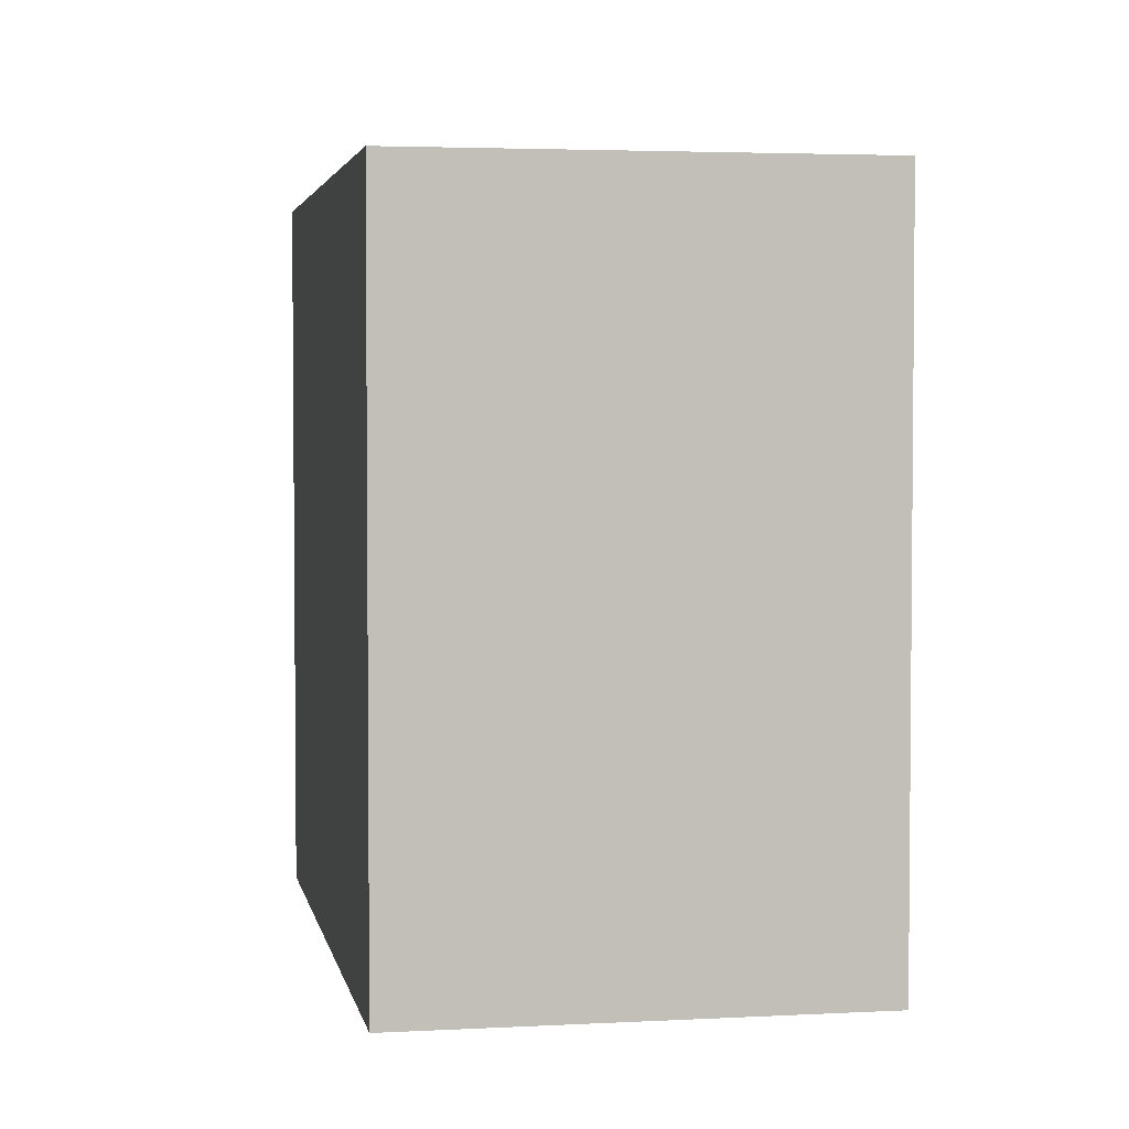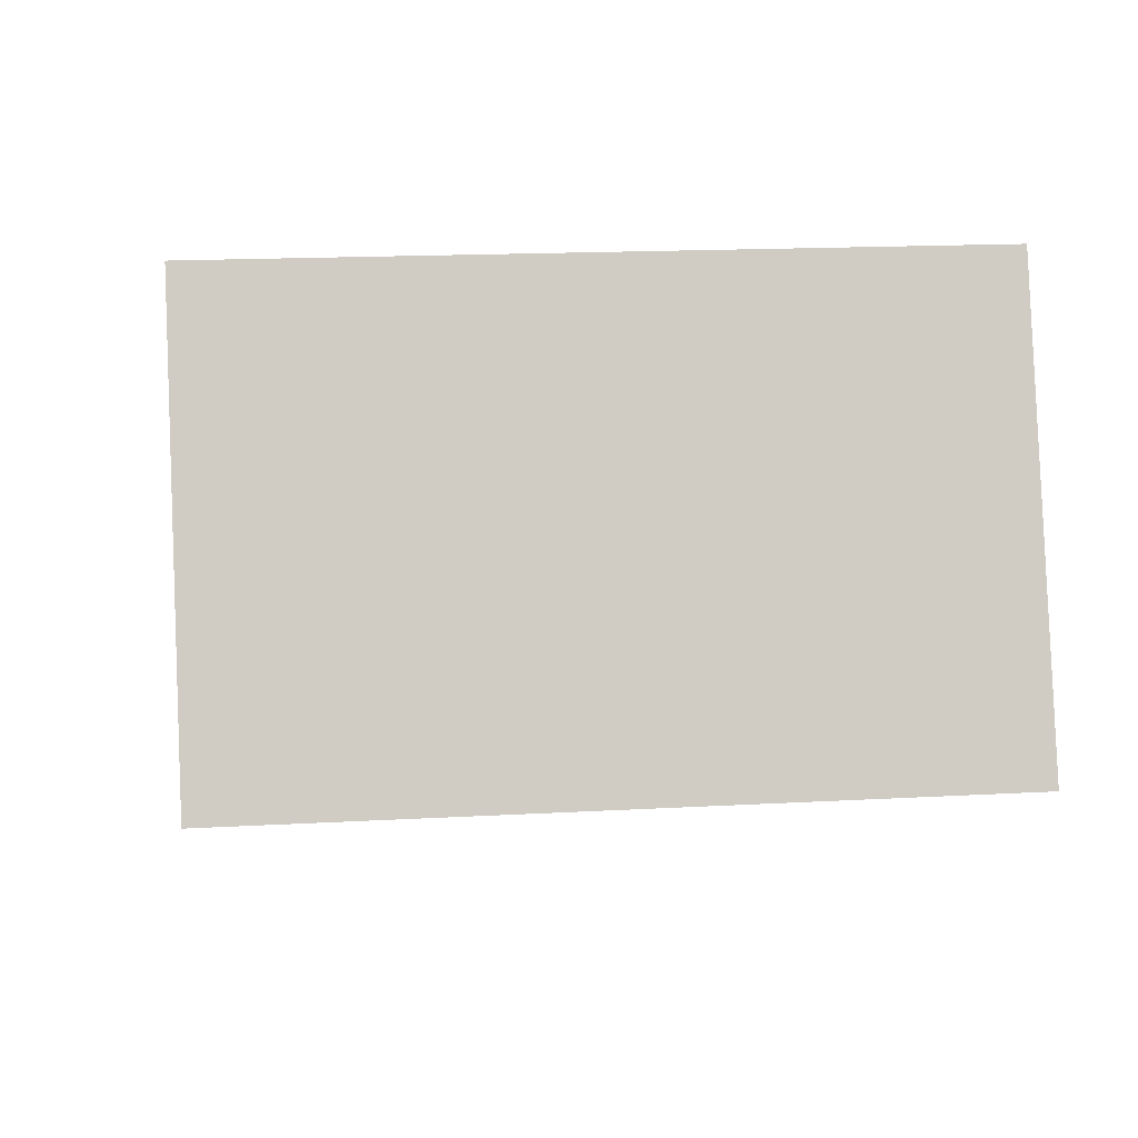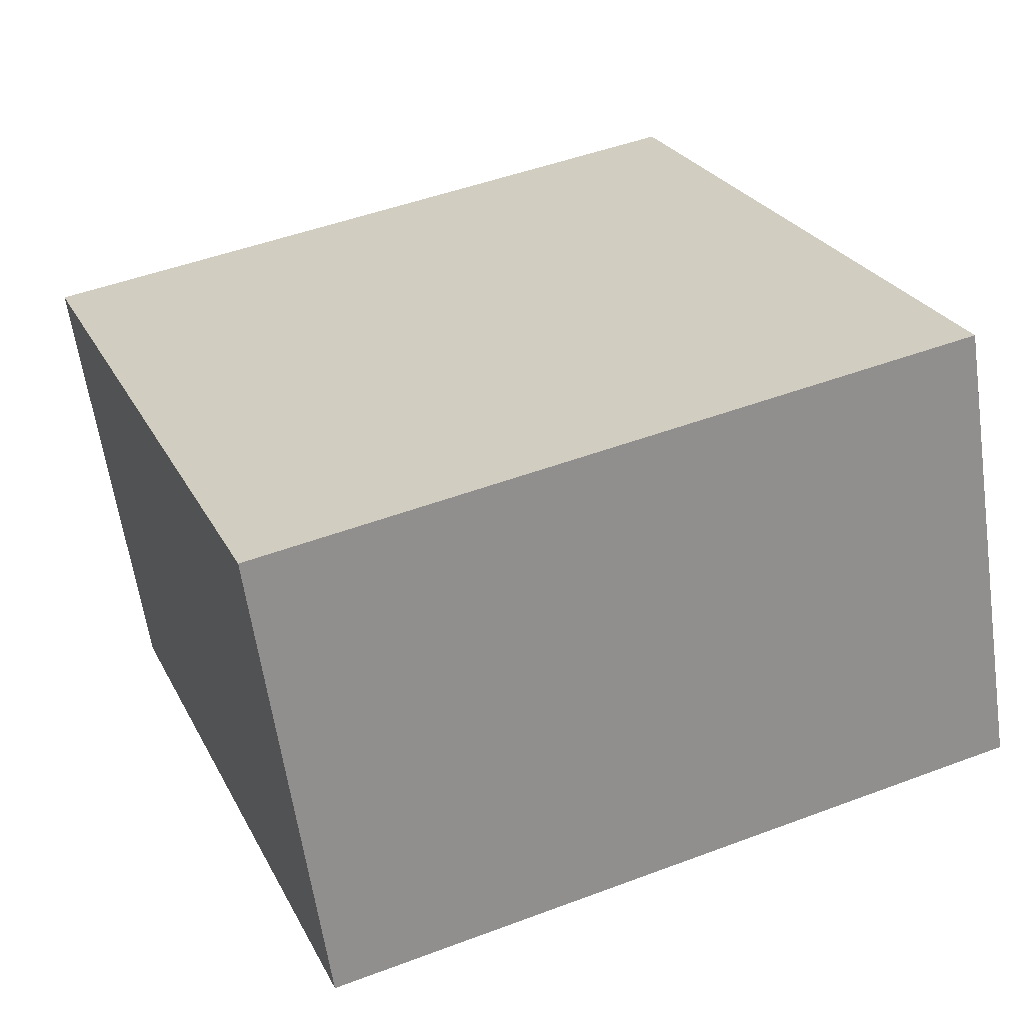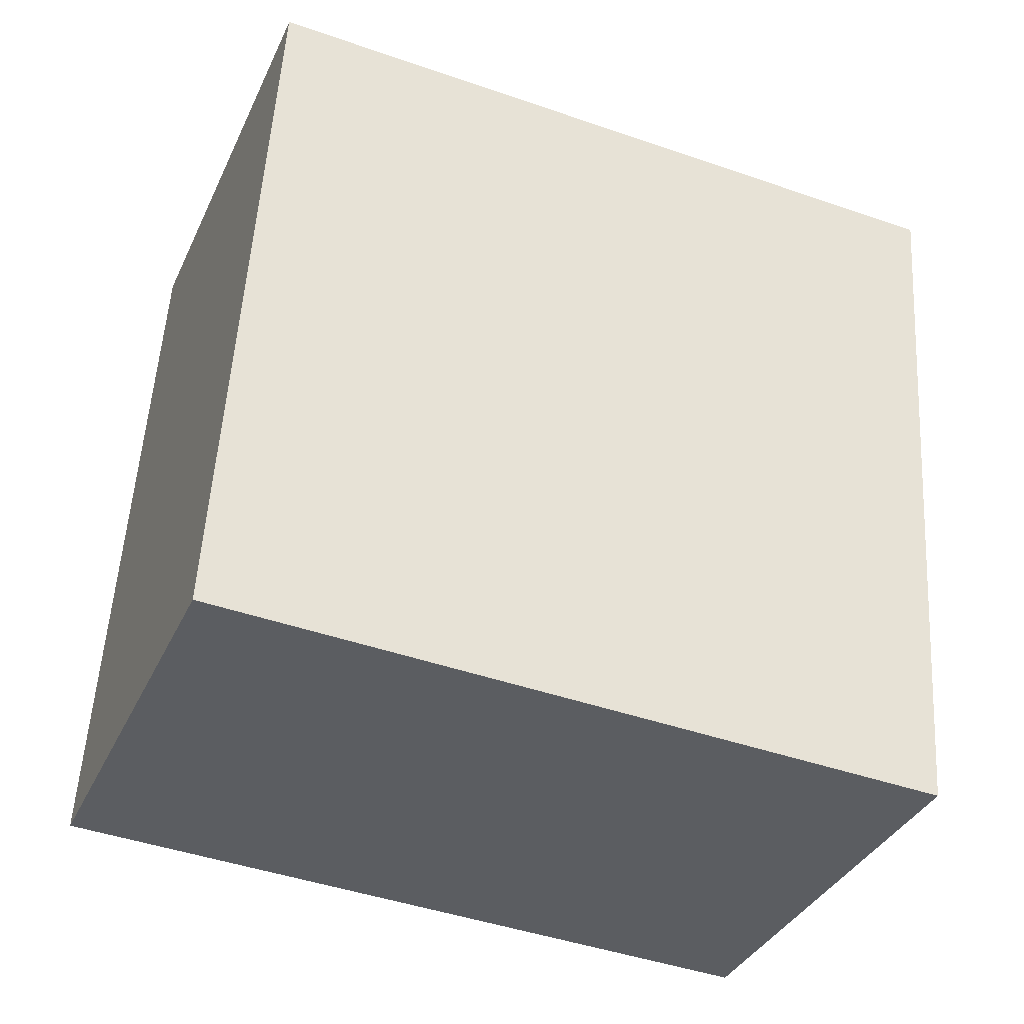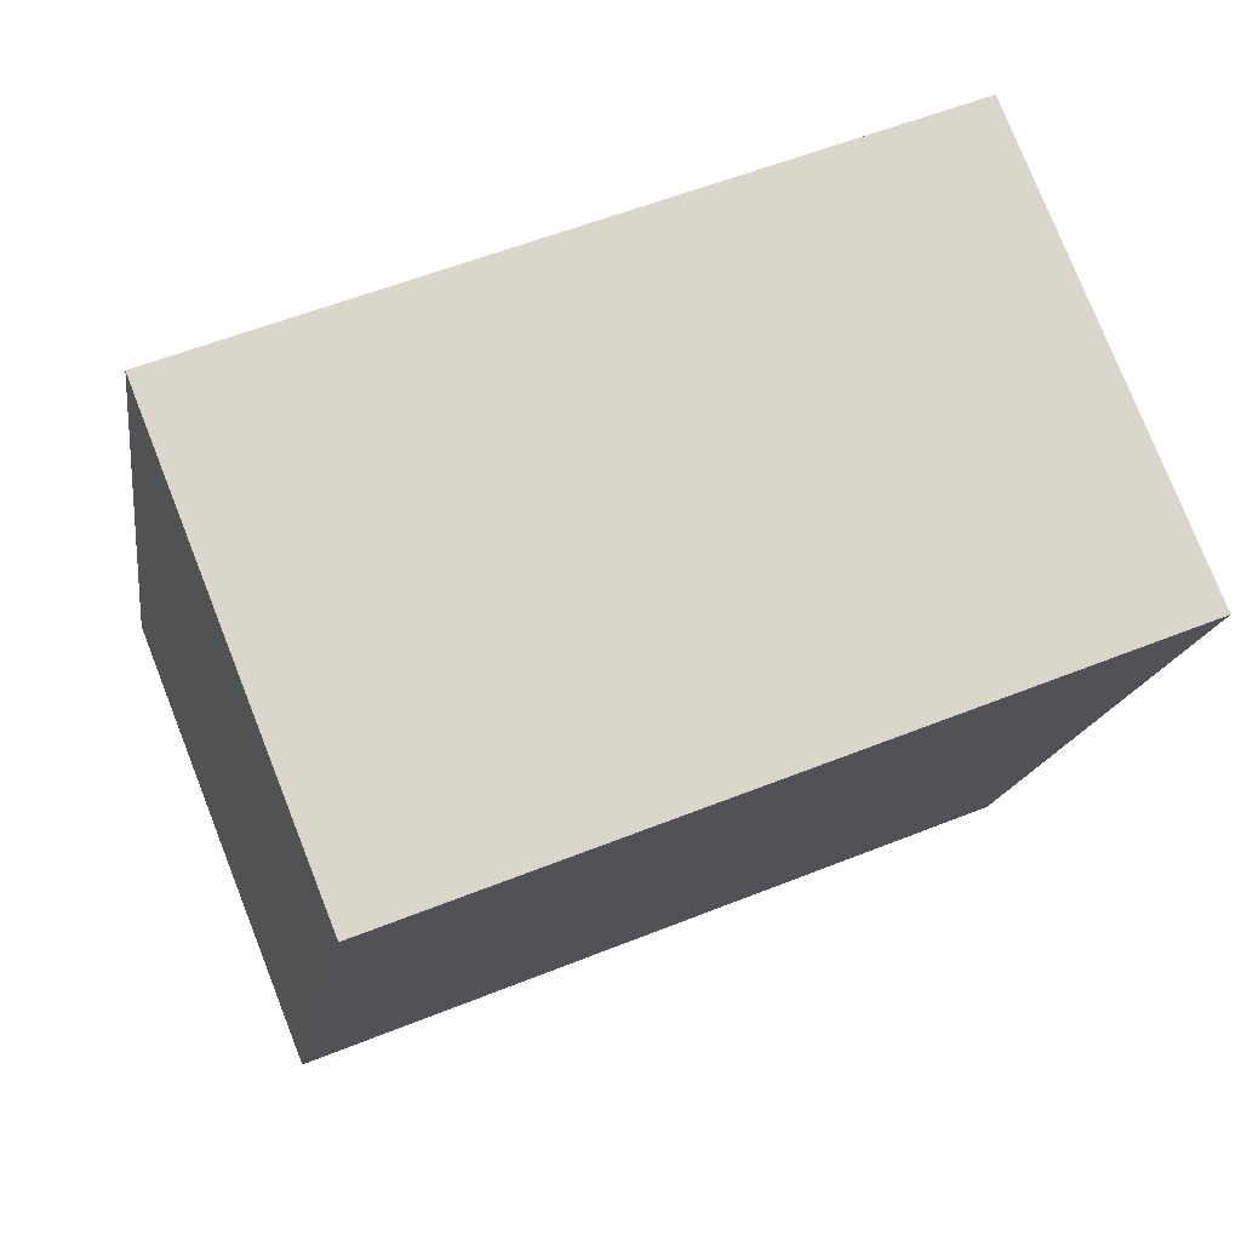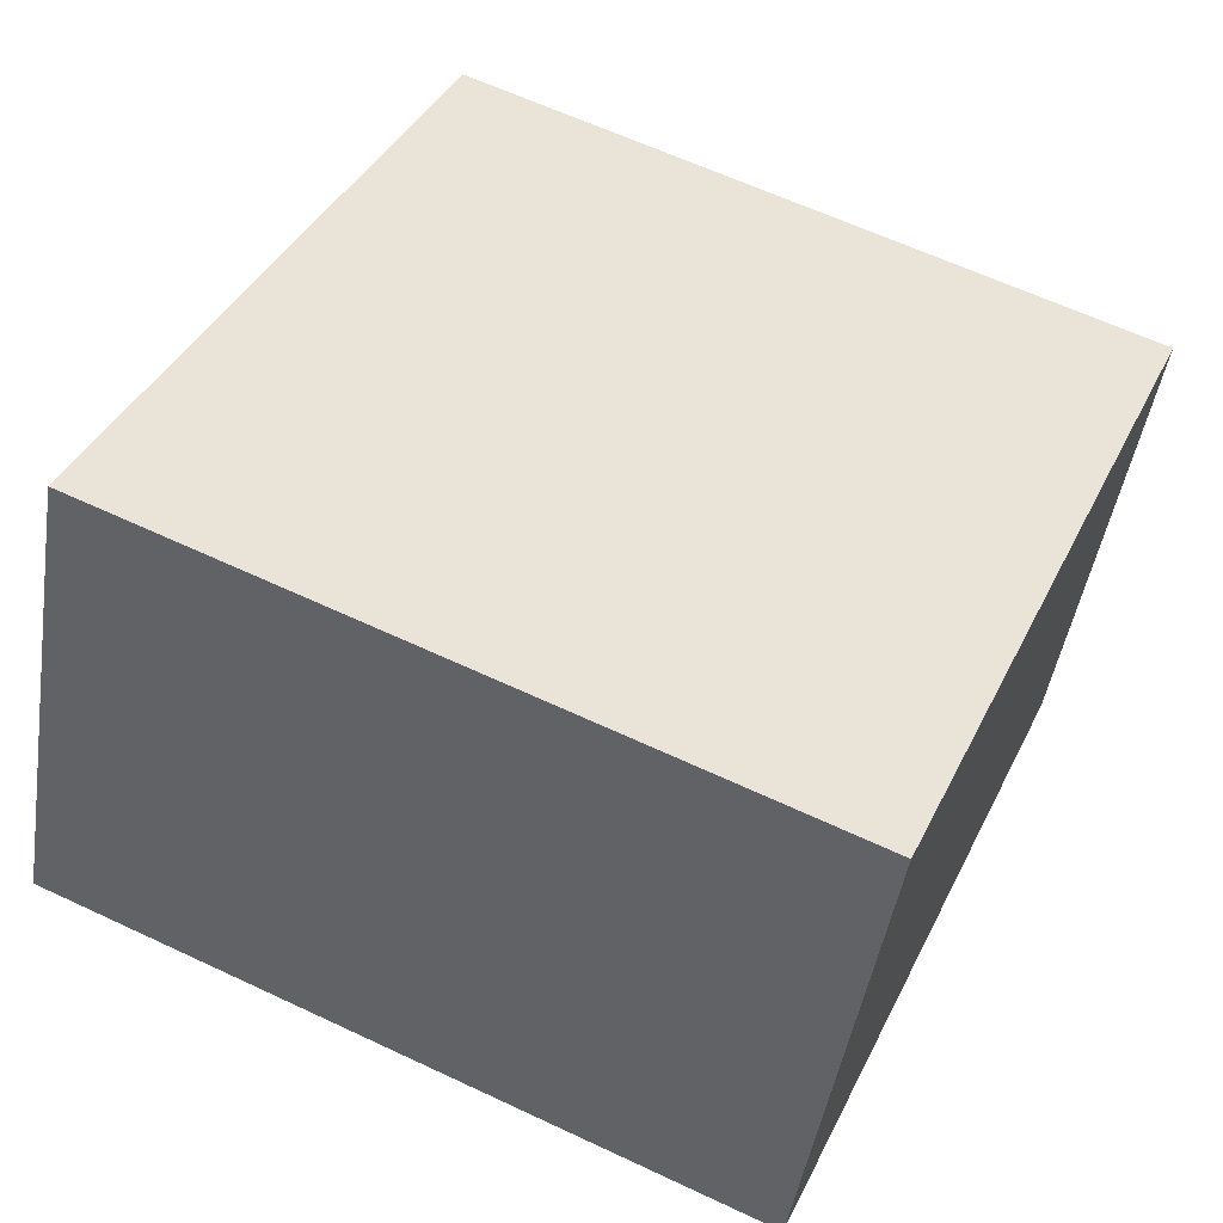
<metadata>
{"format":"obj","ext":"obj","renderer":"f3d","projection":"perspective","resolution":1024,"background":"white","views":[{"elev":3.4,"azim":101.4,"up":"+Y"},{"elev":16.6,"azim":-96.5,"up":"+Z"},{"elev":48.0,"azim":-112.9,"up":"+Z"},{"elev":54.3,"azim":3.5,"up":"+Z"},{"elev":-15.7,"azim":171.9,"up":"+Z"},{"elev":62.4,"azim":-64.5,"up":"+Z"}]}
</metadata>
<code>
v -0.1097 -0.09353 -0.2158
v -0.09858 -0.09353 -0.1879
v -0.05439 -0.09353 -0.2057
v -0.06546 -0.09353 -0.2334
v -0.1097 -0.1404 -0.2158
v -0.06546 -0.1404 -0.2334
v -0.05439 -0.1404 -0.2057
v -0.09858 -0.1404 -0.1879
v -0.06546 -0.1404 -0.2334
v -0.1097 -0.1404 -0.2158
v -0.1097 -0.09353 -0.2158
v -0.06546 -0.09353 -0.2334
v -0.05439 -0.1404 -0.2057
v -0.06546 -0.1404 -0.2334
v -0.06546 -0.09353 -0.2334
v -0.05439 -0.09353 -0.2057
v -0.09858 -0.1404 -0.1879
v -0.05439 -0.1404 -0.2057
v -0.05439 -0.09353 -0.2057
v -0.09858 -0.09353 -0.1879
v -0.1097 -0.1404 -0.2158
v -0.09858 -0.1404 -0.1879
v -0.09858 -0.09353 -0.1879
v -0.1097 -0.09353 -0.2158
f 1 2 3
f 1 3 4
f 5 6 7
f 5 7 8
f 9 10 11
f 9 11 12
f 13 14 15
f 13 15 16
f 17 18 19
f 17 19 20
f 21 22 23
f 21 23 24

</code>
